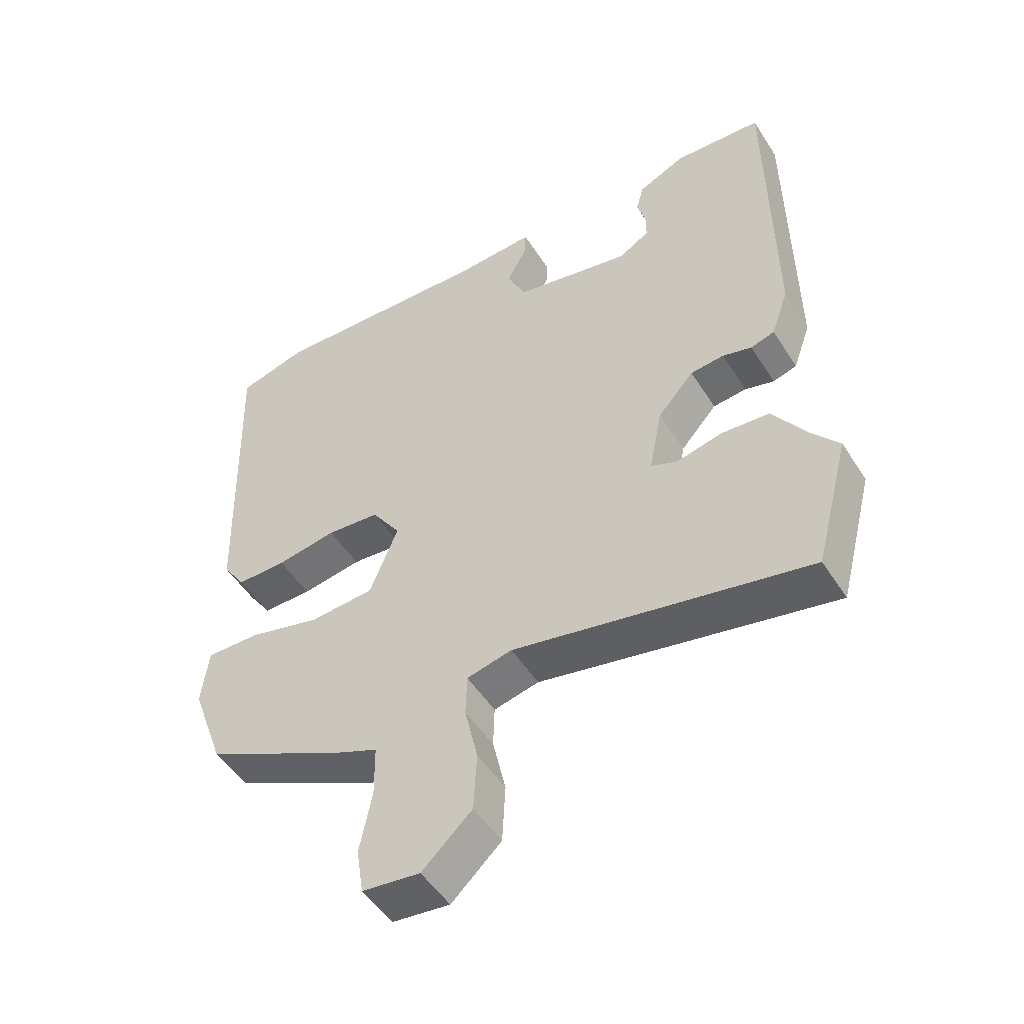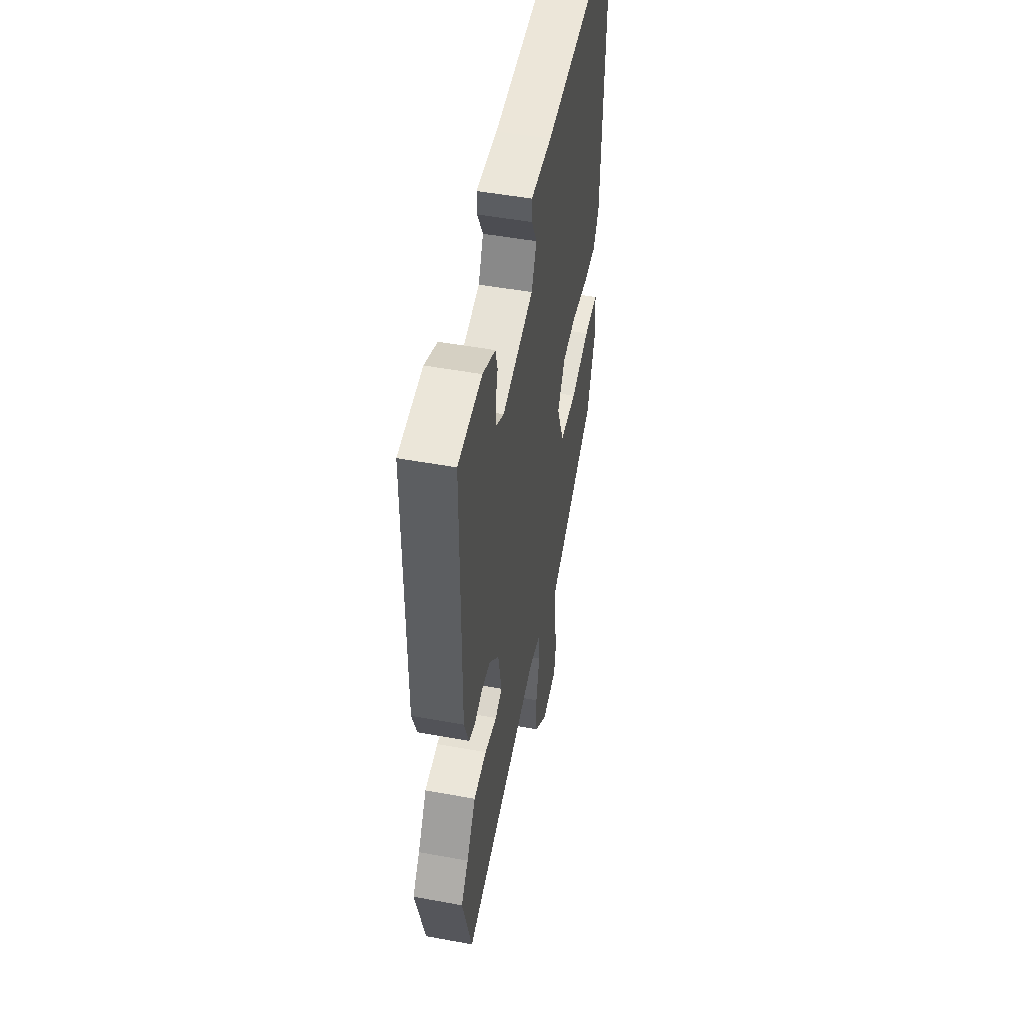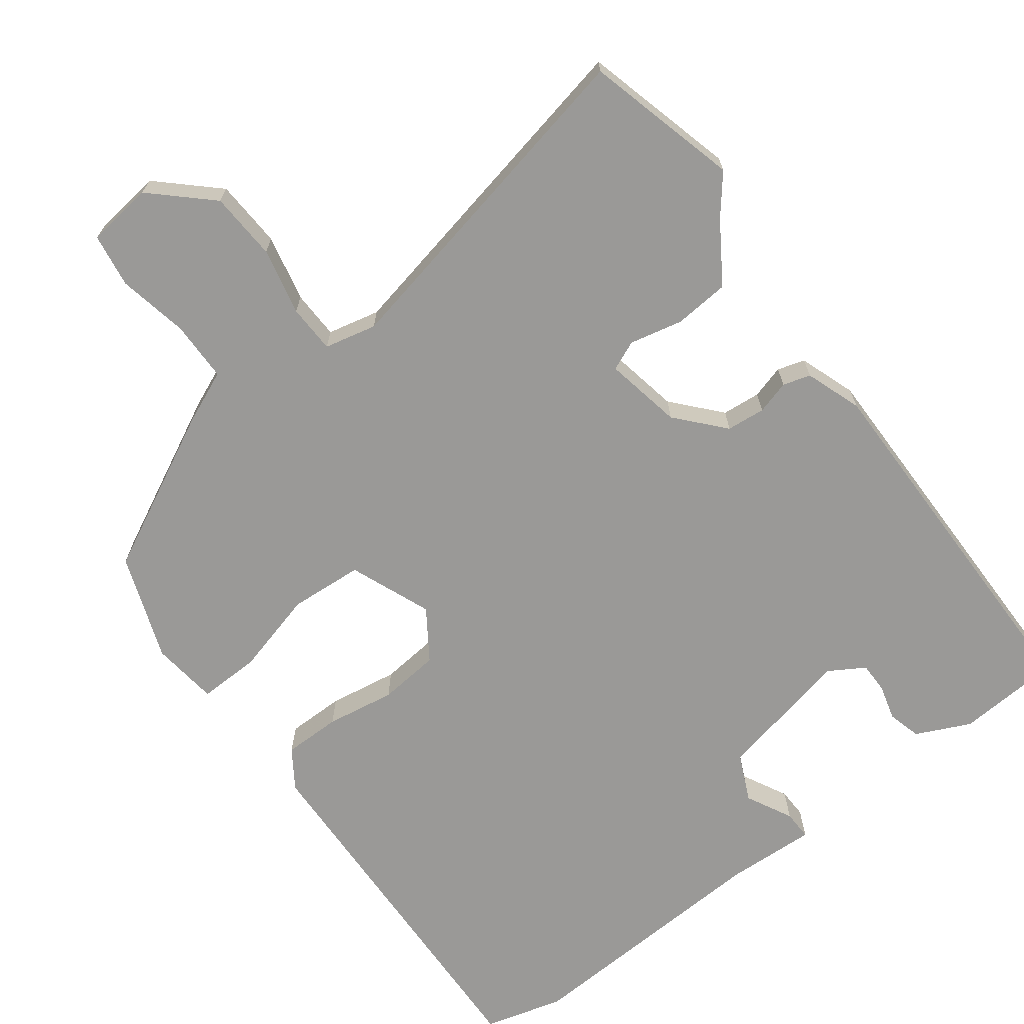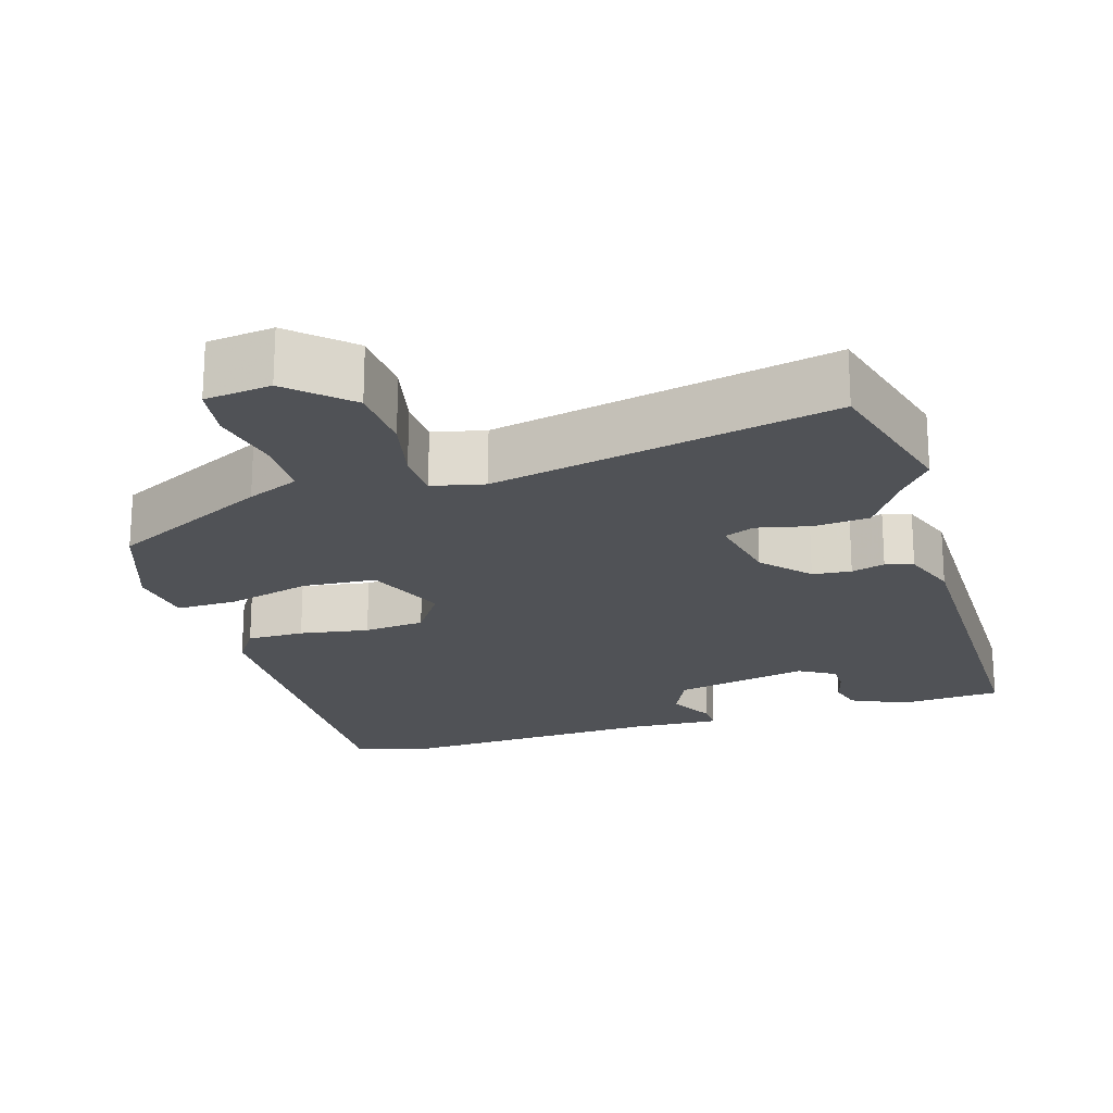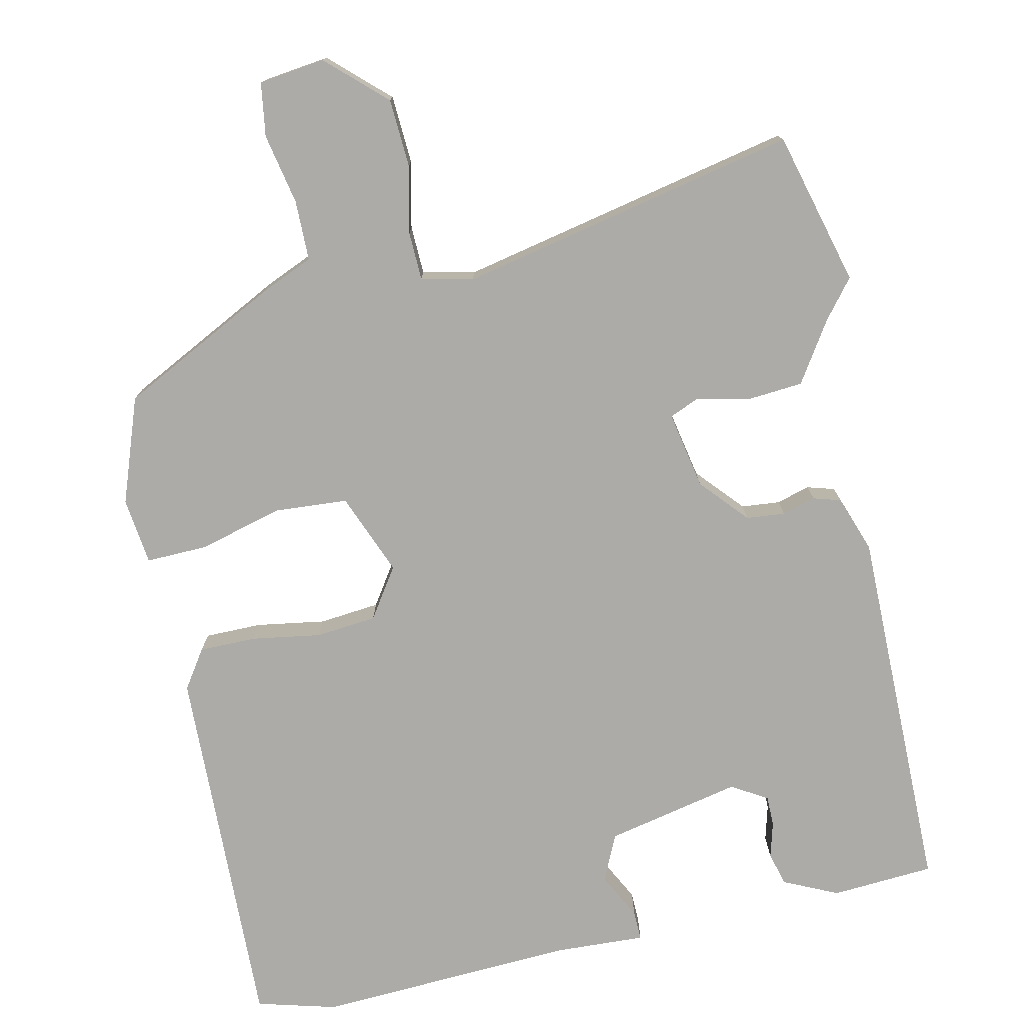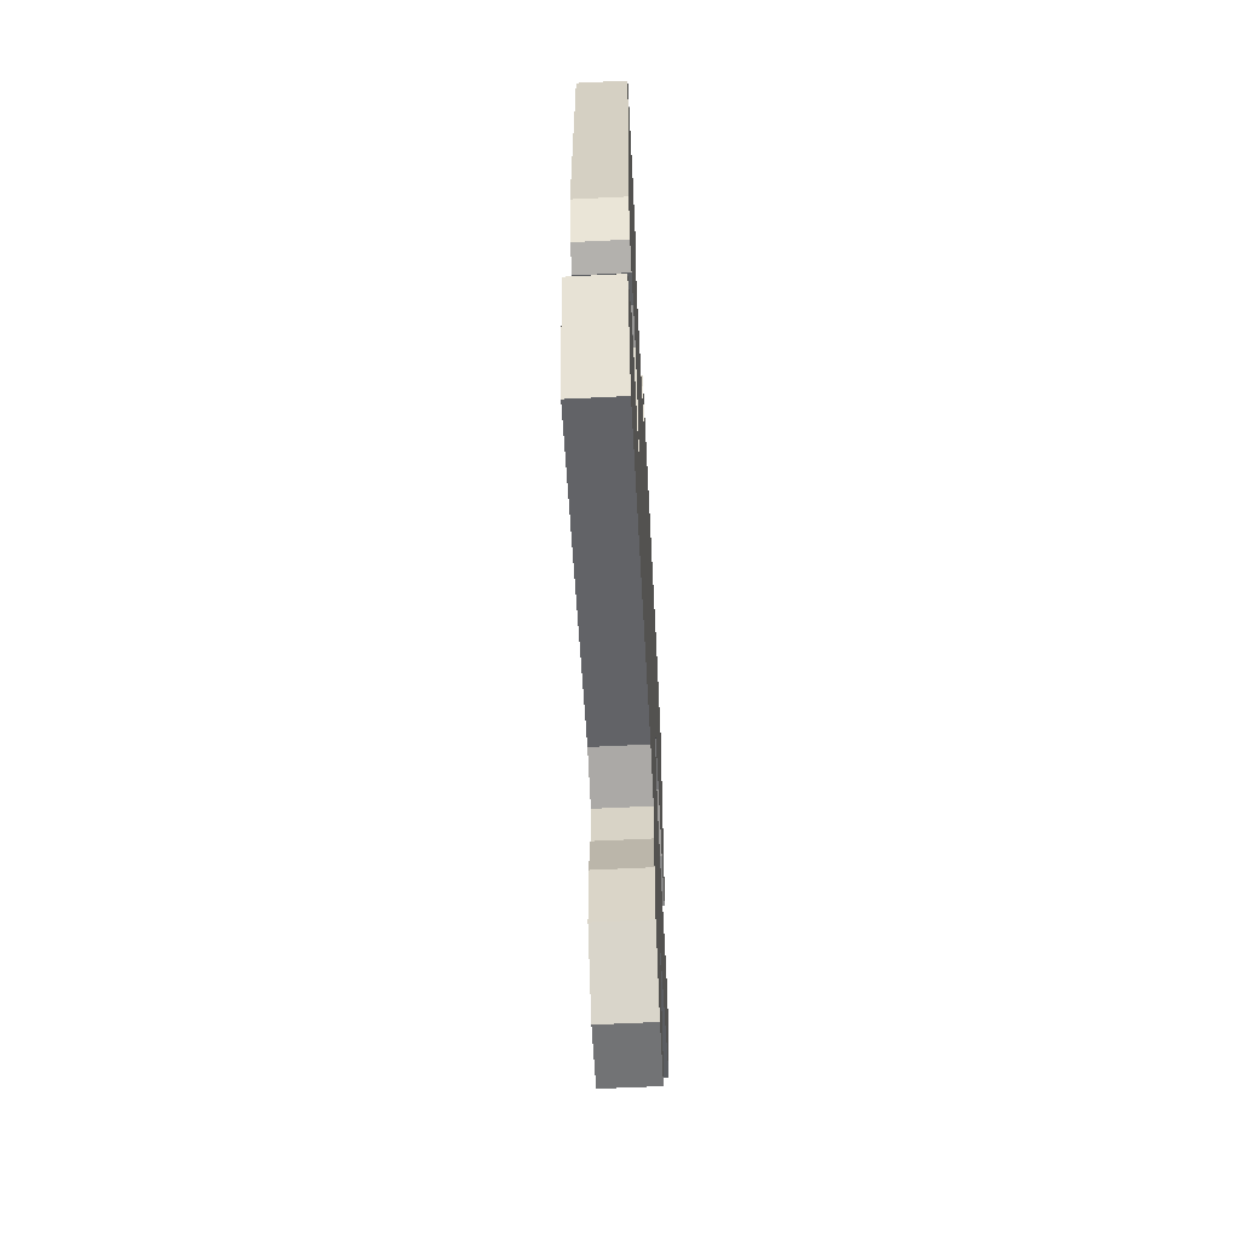
<metadata>
{"format":"obj","ext":"obj","renderer":"f3d","projection":"perspective","resolution":1024,"background":"white","views":[{"elev":-50.7,"azim":-148.4,"up":"+Z"},{"elev":50.0,"azim":-78.6,"up":"+Z"},{"elev":-68.9,"azim":-143.1,"up":"+Y"},{"elev":-20.8,"azim":-162.9,"up":"+Y"},{"elev":-76.4,"azim":-167.6,"up":"+Y"},{"elev":-62.8,"azim":-87.1,"up":"+Z"}]}
</metadata>
<code>
v 0.425 0.07 0.52
v 0.532 0.07 0.491
v 0.516 0.07 -0.012
v 0.481 0.07 -0.064
v 0.404 0.07 -0.064
v 0.311 0.07 -0.049
v 0.229 0.07 -0.057
v 0.184 0.07 -0.124
v 0.228 0.07 -0.234
v 0.327 0.07 -0.241
v 0.439 0.07 -0.211
v 0.522 0.07 -0.209
v 0.533 0.07 -0.299
v 0.482 0.07 -0.441
v 0.268 0.07 -0.549
v 0.198 0.07 -0.579
v 0.197 0.07 -0.66
v 0.216 0.07 -0.755
v 0.205 0.07 -0.827
v 0.116 0.07 -0.838
v 0.039 0.07 -0.766
v 0.034 0.07 -0.674
v 0.054 0.07 -0.584
v 0.052 0.07 -0.519
v -0.018 0.07 -0.503
v -0.474 0.07 -0.599
v -0.528 0.07 -0.393
v -0.486 0.07 -0.341
v -0.434 0.07 -0.261
v -0.359 0.07 -0.255
v -0.288 0.07 -0.271
v -0.248 0.07 -0.254
v -0.268 0.07 -0.15
v -0.324 0.07 -0.087
v -0.376 0.07 -0.082
v -0.421 0.07 -0.095
v -0.458 0.07 -0.084
v -0.485 0.07 -0.008
v -0.482 0.07 0.493
v -0.344 0.07 0.502
v -0.271 0.07 0.468
v -0.259 0.07 0.423
v -0.272 0.07 0.375
v -0.272 0.07 0.334
v -0.224 0.07 0.305
v -0.042 0.07 0.344
v -0.013 0.07 0.407
v -0.045 0.07 0.469
v -0.046 0.07 0.509
v 0.076 0.07 0.503
v 0.425 0 0.52
v 0.532 0 0.491
v 0.516 0 -0.012
v 0.481 0 -0.064
v 0.404 0 -0.064
v 0.311 0 -0.049
v 0.229 0 -0.057
v 0.184 0 -0.124
v 0.228 0 -0.234
v 0.327 0 -0.241
v 0.439 0 -0.211
v 0.522 0 -0.209
v 0.533 0 -0.299
v 0.482 0 -0.441
v 0.268 0 -0.549
v 0.198 0 -0.579
v 0.197 0 -0.66
v 0.216 0 -0.755
v 0.205 0 -0.827
v 0.116 0 -0.838
v 0.039 0 -0.766
v 0.034 0 -0.674
v 0.054 0 -0.584
v 0.052 0 -0.519
v -0.018 0 -0.503
v -0.474 0 -0.599
v -0.528 0 -0.393
v -0.486 0 -0.341
v -0.434 0 -0.261
v -0.359 0 -0.255
v -0.288 0 -0.271
v -0.248 0 -0.254
v -0.268 0 -0.15
v -0.324 0 -0.087
v -0.376 0 -0.082
v -0.421 0 -0.095
v -0.458 0 -0.084
v -0.485 0 -0.008
v -0.482 0 0.493
v -0.344 0 0.502
v -0.271 0 0.468
v -0.259 0 0.423
v -0.272 0 0.375
v -0.272 0 0.334
v -0.224 0 0.305
v -0.042 0 0.344
v -0.013 0 0.407
v -0.045 0 0.469
v -0.046 0 0.509
v 0.076 0 0.503
f 47 48 49 50
f 46 47 50 1
f 40 41 42 43
f 40 43 44
f 39 40 44
f 38 39 44
f 35 36 37 38
f 34 35 38 44
f 33 34 44 45
f 28 29 30 31
f 26 27 28 31
f 25 26 31 32
f 24 25 32 33
f 20 21 22 23
f 20 23 24
f 17 18 19 20
f 16 17 20 24
f 10 11 12 13
f 9 10 13 14
f 3 4 5 6
f 3 6 7
f 46 1 2 3
f 46 3 7
f 45 46 7 8
f 33 45 8 9
f 15 16 24 33
f 9 14 15 33
f 100 99 98 97
f 51 100 97 96
f 93 92 91 90
f 94 93 90
f 94 90 89
f 94 89 88
f 88 87 86 85
f 94 88 85 84
f 95 94 84 83
f 81 80 79 78
f 81 78 77 76
f 82 81 76 75
f 83 82 75 74
f 73 72 71 70
f 74 73 70
f 70 69 68 67
f 74 70 67 66
f 63 62 61 60
f 64 63 60 59
f 56 55 54 53
f 57 56 53
f 53 52 51 96
f 57 53 96
f 58 57 96 95
f 59 58 95 83
f 83 74 66 65
f 83 65 64 59
f 1 51 52 2
f 2 52 53 3
f 3 53 54 4
f 4 54 55 5
f 5 55 56 6
f 6 56 57 7
f 7 57 58 8
f 8 58 59 9
f 9 59 60 10
f 10 60 61 11
f 11 61 62 12
f 12 62 63 13
f 13 63 64 14
f 14 64 65 15
f 15 65 66 16
f 16 66 67 17
f 17 67 68 18
f 18 68 69 19
f 19 69 70 20
f 20 70 71 21
f 21 71 72 22
f 22 72 73 23
f 23 73 74 24
f 24 74 75 25
f 25 75 76 26
f 26 76 77 27
f 27 77 78 28
f 28 78 79 29
f 29 79 80 30
f 30 80 81 31
f 31 81 82 32
f 32 82 83 33
f 33 83 84 34
f 34 84 85 35
f 35 85 86 36
f 36 86 87 37
f 37 87 88 38
f 38 88 89 39
f 39 89 90 40
f 40 90 91 41
f 41 91 92 42
f 42 92 93 43
f 43 93 94 44
f 44 94 95 45
f 45 95 96 46
f 46 96 97 47
f 47 97 98 48
f 48 98 99 49
f 49 99 100 50
f 50 100 51 1

</code>
